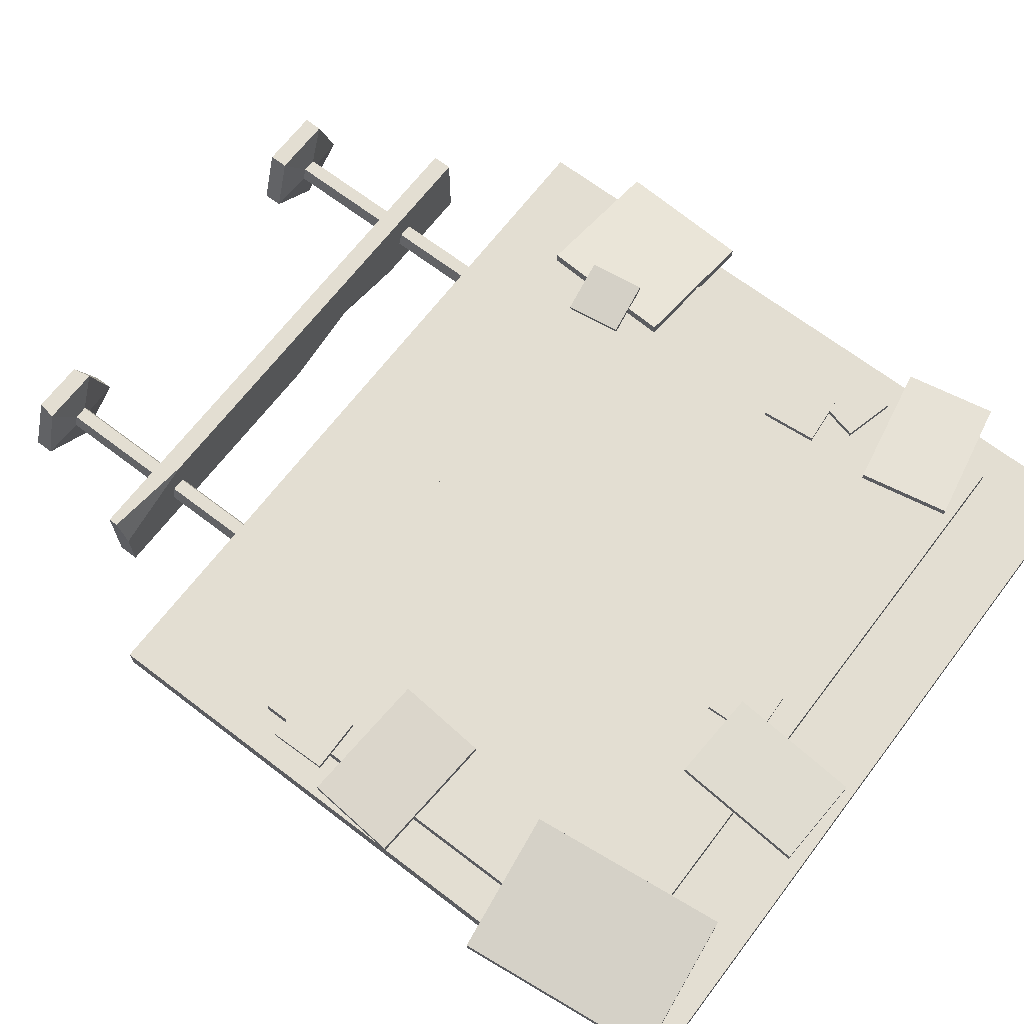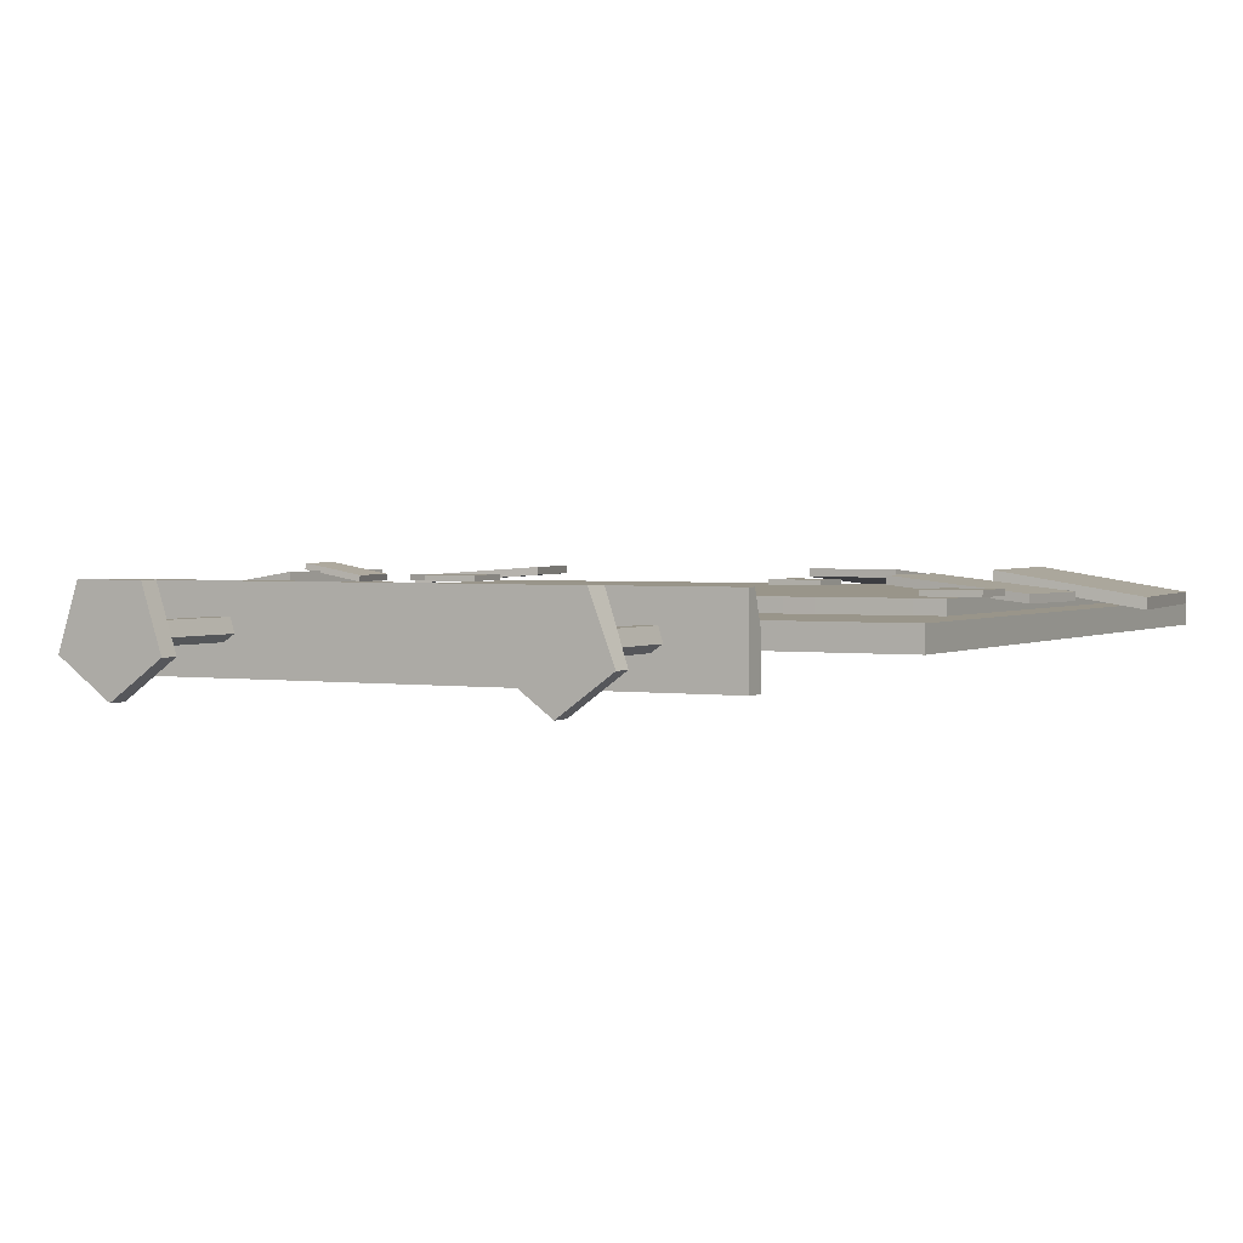
<metadata>
{"format":"obj","ext":"obj","renderer":"f3d","projection":"perspective","resolution":1024,"background":"white","views":[{"elev":67.6,"azim":127.4,"up":"+Z"},{"elev":2.1,"azim":28.1,"up":"+Z"}]}
</metadata>
<code>
g SM_Prop_Briefing_Board_01
v -0.6295 0.3296 0.0914
v 0.6292 0.3296 0.0914
v -0.6295 0.3743 0.0914
v 0.6292 0.3516 0.0914
v -0.6295 0.3743 -0.08903
v 0.6292 0.3743 -0.08903
v -0.6295 0.3296 -0.08903
v 0.6292 0.3296 -0.08903
v 0.419 0.05694 -0.006109
v 0.4284 0.05694 0.02493
v 0.4591 0.05694 0.02493
v 0.4686 0.05694 -0.006109
v 0.4438 0.05694 -0.0226
v 0.419 0.5889 -0.006109
v 0.4284 0.5889 0.02493
v 0.4591 0.5889 0.02493
v 0.4686 0.5889 -0.006109
v 0.4438 0.5889 -0.0226
v 0.4438 0 0.002984
v 0.3326 0.04218 -0.03392
v 0.3755 0.04218 0.09934
v 0.3326 5.054e-07 -0.03392
v 0.3835 3.433e-07 0.09934
v 0.512 0.04218 0.09934
v 0.504 3.433e-07 0.09934
v 0.555 0.04218 -0.03392
v 0.555 5.054e-07 -0.03392
v 0.4438 0.04218 -0.1153
v 0.4438 5.054e-07 -0.1153
v -0.4697 0.05694 -0.006109
v -0.46 0.05694 0.02493
v -0.4283 0.05694 0.02493
v -0.4185 0.05694 -0.006109
v -0.4441 0.05694 -0.0226
v -0.4697 0.5889 -0.006109
v -0.46 0.5889 0.02493
v -0.4283 0.5889 0.02493
v -0.4185 0.5889 -0.006109
v -0.4441 0.5889 -0.0226
v -0.4441 2.67e-07 0.002984
v -0.5573 0.04218 -0.03395
v -0.5138 0.04218 0.09934
v -0.5573 2.575e-07 -0.03395
v -0.5138 2.575e-07 0.09934
v -0.3745 0.04218 0.09934
v -0.3745 2.575e-07 0.09934
v -0.331 0.04218 -0.03395
v -0.331 2.575e-07 -0.03395
v -0.4441 0.04218 -0.1158
v -0.4441 2.575e-07 -0.1158
v 0.4248 0.3743 0.0914
v 0.6292 0.3743 0.02025
v -0.375 0.3743 -0.08903
v 0.00283 0.3743 -0.08903
v -0.2086 0.3743 -0.03843
v -0.206 0.3562 -0.08903
v 0.5285 1.16 0.09614
v 0.8323 1.134 0.06374
v 0.5468 1.371 0.09614
v 0.8506 1.345 0.06374
v 0.5468 1.371 0.07788
v 0.8506 1.345 0.04547
v 0.5285 1.16 0.07788
v 0.8323 1.134 0.04547
v 0.9083 1.625 0.04685
v 0.8547 2.081 0.04685
v 0.5908 1.587 0.1
v 0.5371 2.043 0.1
v 0.5908 1.587 0.074
v 0.5371 2.043 0.074
v 0.9083 1.625 0.02084
v 0.8547 2.081 0.02084
v -0.6378 1.606 0.07984
v -0.7583 1.637 0.07984
v -0.6699 1.481 0.07984
v -0.7904 1.512 0.07984
v -0.6699 1.481 0.06666
v -0.7904 1.512 0.06666
v -0.6378 1.606 0.06666
v -0.7583 1.637 0.06666
v -0.6167 0.845 0.1158
v -0.4957 0.8612 0.09191
v -0.6339 0.9733 0.1158
v -0.5128 0.9895 0.09191
v -0.6364 0.973 0.1029
v -0.5154 0.9892 0.07898
v -0.6192 0.8446 0.1029
v -0.4982 0.8608 0.07898
v -0.8465 0.5692 0.02733
v 0.8461 0.5692 0.02733
v -0.8465 2.116 0.02733
v 0.8461 2.116 0.02733
v -0.8465 2.116 -0.02645
v 0.8461 2.116 -0.02645
v -0.8465 0.5692 -0.02645
v 0.8461 0.5692 -0.02645
v -0.7943 0.6169 0.02733
v 0.7939 0.6169 0.02733
v 0.7939 2.068 0.02733
v -0.7943 2.068 0.02733
v -0.7943 2.068 -0.02645
v 0.7939 2.068 -0.02645
v 0.7939 0.6169 -0.02645
v -0.7943 0.6169 -0.02645
v 0.4093 1.039 0.02733
v 0.5313 1.849 0.02733
v -0.3643 1.874 0.02733
v 0.7939 0.9101 0.02733
v 0.7031 0.7166 0.02733
v 0.2737 0.6169 0.02733
v -0.7943 1.923 0.02733
v -0.7125 2.031 0.02733
v -0.5268 2.068 0.02733
v 0.671 0.9772 0.07395
v 0.7954 0.9797 0.07395
v 0.6684 1.107 0.07395
v 0.7928 1.109 0.07395
v 0.6684 1.107 0.06077
v 0.7928 1.109 0.06077
v 0.671 0.9772 0.06077
v 0.7954 0.9797 0.06077
v 0.01029 1.73 0.07223
v 0.1346 1.735 0.07223
v 0.005128 1.859 0.07223
v 0.1294 1.864 0.07223
v 0.005128 1.859 0.05905
v 0.1294 1.864 0.05905
v 0.01029 1.73 0.05905
v 0.1346 1.735 0.05905
v -0.7511 0.8943 0.05948
v 0.7507 0.9157 0.05948
v -0.7511 1.922 0.05948
v 0.7507 1.922 0.05948
v -0.7511 1.922 0.02276
v 0.7507 1.922 0.02276
v -0.7511 0.8943 0.02276
v 0.7507 0.9157 0.02276
v 0.1062 0.8845 0.05948
v 0.1062 0.8845 0.02276
v 0.1062 1.922 0.02276
v 0.1062 1.922 0.05948
v -0.8581 1.637 0.07442
v -0.5586 1.694 0.09614
v -0.8981 1.846 0.07442
v -0.5987 1.903 0.09614
v -0.8981 1.846 0.05615
v -0.5987 1.903 0.07788
v -0.8581 1.637 0.05615
v -0.5586 1.694 0.07788
v 0.2957 1.78 0.09614
v 0.3121 2.085 0.07285
v 0.08362 1.792 0.09614
v 0.1001 2.096 0.07285
v 0.08362 1.792 0.07788
v 0.1001 2.096 0.05458
v 0.2957 1.78 0.07788
v 0.3121 2.085 0.05458
v -0.8919 1.08 0.04986
v -0.9083 0.7677 0.04986
v -0.5726 1.063 0.1
v -0.589 0.7509 0.1
v -0.5726 1.063 0.074
v -0.589 0.7509 0.074
v -0.8919 1.08 0.02385
v -0.9083 0.7677 0.02385
v -0.6815 1.4 0.08157
v -0.5576 1.411 0.08157
v -0.6928 1.529 0.08157
v -0.5688 1.54 0.08157
v -0.6928 1.529 0.06839
v -0.5688 1.54 0.06839
v -0.6815 1.4 0.06839
v -0.5576 1.411 0.06839
v -0.0001794 0.6169 -0.02645
v -0.6295 0.3743 0.0914
v -0.6295 0.3296 0.0914
v 0.6292 0.3296 0.0914
v 0.6292 0.3296 -0.08903
v 0.6292 0.3743 -0.08903
v 0.6292 0.3296 -0.08903
v 0.6292 0.3296 0.0914
v 0.6292 0.3516 0.0914
v -0.6295 0.3296 -0.08903
v -0.6295 0.3743 -0.08903
v -0.6295 0.3743 0.0914
v -0.6295 0.3296 0.0914
v 0.4284 0.05694 0.02493
v 0.4284 0.5889 0.02493
v 0.4591 0.05694 0.02493
v 0.4591 0.5889 0.02493
v 0.4686 0.05694 -0.006109
v 0.4686 0.5889 -0.006109
v 0.4438 0.05694 -0.0226
v 0.4438 0.5889 -0.0226
v 0.419 0.5889 -0.006109
v 0.419 0.05694 -0.006109
v 0.3835 3.433e-07 0.09934
v 0.3755 0.04218 0.09934
v 0.504 3.433e-07 0.09934
v 0.512 0.04218 0.09934
v 0.555 5.054e-07 -0.03392
v 0.555 0.04218 -0.03392
v 0.3326 0.04218 -0.03392
v 0.3326 5.054e-07 -0.03392
v 0.4438 5.054e-07 -0.1153
v 0.4438 0.04218 -0.1153
v 0.4284 0.05694 0.02493
v 0.3755 0.04218 0.09934
v 0.3326 0.04218 -0.03392
v 0.419 0.05694 -0.006109
v 0.3326 5.054e-07 -0.03392
v 0.3835 3.433e-07 0.09934
v 0.4591 0.05694 0.02493
v 0.512 0.04218 0.09934
v 0.3755 0.04218 0.09934
v 0.4284 0.05694 0.02493
v 0.504 3.433e-07 0.09934
v 0.4686 0.05694 -0.006109
v 0.555 0.04218 -0.03392
v 0.512 0.04218 0.09934
v 0.4591 0.05694 0.02493
v 0.555 5.054e-07 -0.03392
v 0.4438 0.05694 -0.0226
v 0.4438 0.04218 -0.1153
v 0.555 0.04218 -0.03392
v 0.4686 0.05694 -0.006109
v 0.4438 5.054e-07 -0.1153
v 0.419 0.05694 -0.006109
v 0.3326 0.04218 -0.03392
v 0.4438 0.04218 -0.1153
v 0.4438 0.05694 -0.0226
v -0.46 0.05694 0.02493
v -0.46 0.5889 0.02493
v -0.4283 0.05694 0.02493
v -0.4283 0.5889 0.02493
v -0.4185 0.05694 -0.006109
v -0.4185 0.5889 -0.006109
v -0.4441 0.05694 -0.0226
v -0.4441 0.5889 -0.0226
v -0.4697 0.5889 -0.006109
v -0.4697 0.05694 -0.006109
v -0.5138 2.575e-07 0.09934
v -0.5138 0.04218 0.09934
v -0.3745 2.575e-07 0.09934
v -0.3745 0.04218 0.09934
v -0.331 2.575e-07 -0.03395
v -0.331 0.04218 -0.03395
v -0.5573 0.04218 -0.03395
v -0.5573 2.575e-07 -0.03395
v -0.4441 2.575e-07 -0.1158
v -0.4441 0.04218 -0.1158
v -0.46 0.05694 0.02493
v -0.5138 0.04218 0.09934
v -0.5573 0.04218 -0.03395
v -0.4697 0.05694 -0.006109
v -0.5573 2.575e-07 -0.03395
v -0.5138 2.575e-07 0.09934
v -0.4283 0.05694 0.02493
v -0.3745 0.04218 0.09934
v -0.5138 0.04218 0.09934
v -0.46 0.05694 0.02493
v -0.3745 2.575e-07 0.09934
v -0.4185 0.05694 -0.006109
v -0.331 0.04218 -0.03395
v -0.3745 0.04218 0.09934
v -0.4283 0.05694 0.02493
v -0.331 2.575e-07 -0.03395
v -0.4441 0.05694 -0.0226
v -0.4441 0.04218 -0.1158
v -0.331 0.04218 -0.03395
v -0.4185 0.05694 -0.006109
v -0.4441 2.575e-07 -0.1158
v -0.4697 0.05694 -0.006109
v -0.5573 0.04218 -0.03395
v -0.4441 0.04218 -0.1158
v -0.4441 0.05694 -0.0226
v 0.6292 0.3743 0.02025
v 0.6292 0.3516 0.0914
v 0.4248 0.3743 0.0914
v -0.206 0.3562 -0.08903
v 0.00283 0.3743 -0.08903
v -0.2086 0.3743 -0.03843
v -0.375 0.3743 -0.08903
v -0.206 0.3562 -0.08903
v -0.2086 0.3743 -0.03843
v 0.00283 0.3743 -0.08903
v 0.6292 0.3743 -0.08903
v 0.6292 0.3743 0.02025
v 0.4248 0.3743 0.0914
v -0.6295 0.3743 -0.08903
v -0.6295 0.3296 -0.08903
v -0.375 0.3743 -0.08903
v 0.5468 1.371 0.09614
v 0.8506 1.345 0.06374
v 0.5468 1.371 0.07788
v 0.8506 1.345 0.04547
v 0.5285 1.16 0.07788
v 0.5285 1.16 0.09614
v 0.8323 1.134 0.06374
v 0.8323 1.134 0.04547
v 0.8323 1.134 0.06374
v 0.8506 1.345 0.06374
v 0.8506 1.345 0.04547
v 0.8323 1.134 0.04547
v 0.5285 1.16 0.07788
v 0.5468 1.371 0.07788
v 0.5468 1.371 0.09614
v 0.5285 1.16 0.09614
v 0.5908 1.587 0.1
v 0.5371 2.043 0.1
v 0.5908 1.587 0.074
v 0.5371 2.043 0.074
v 0.9083 1.625 0.02084
v 0.9083 1.625 0.04685
v 0.8547 2.081 0.04685
v 0.8547 2.081 0.02084
v 0.8547 2.081 0.04685
v 0.5371 2.043 0.1
v 0.5371 2.043 0.074
v 0.8547 2.081 0.02084
v 0.9083 1.625 0.02084
v 0.5908 1.587 0.074
v 0.5908 1.587 0.1
v 0.9083 1.625 0.04685
v -0.6699 1.481 0.07984
v -0.7904 1.512 0.07984
v -0.6699 1.481 0.06666
v -0.7904 1.512 0.06666
v -0.6378 1.606 0.06666
v -0.6378 1.606 0.07984
v -0.7583 1.637 0.07984
v -0.7583 1.637 0.06666
v -0.7583 1.637 0.07984
v -0.7904 1.512 0.07984
v -0.7904 1.512 0.06666
v -0.7583 1.637 0.06666
v -0.6378 1.606 0.06666
v -0.6699 1.481 0.06666
v -0.6699 1.481 0.07984
v -0.6378 1.606 0.07984
v -0.6339 0.9733 0.1158
v -0.5128 0.9895 0.09191
v -0.6364 0.973 0.1029
v -0.5154 0.9892 0.07898
v -0.6192 0.8446 0.1029
v -0.6167 0.845 0.1158
v -0.4957 0.8612 0.09191
v -0.4982 0.8608 0.07898
v -0.4957 0.8612 0.09191
v -0.5128 0.9895 0.09191
v -0.5154 0.9892 0.07898
v -0.4982 0.8608 0.07898
v -0.6192 0.8446 0.1029
v -0.6364 0.973 0.1029
v -0.6339 0.9733 0.1158
v -0.6167 0.845 0.1158
v 0.8461 0.5692 0.02733
v 0.8461 2.116 0.02733
v 0.8461 2.116 -0.02645
v 0.8461 0.5692 -0.02645
v -0.8465 0.5692 -0.02645
v -0.8465 2.116 -0.02645
v -0.8465 2.116 0.02733
v -0.8465 0.5692 0.02733
v 0.8461 0.5692 0.02733
v 0.8461 0.5692 0.02733
v 0.7939 0.6169 0.02733
v -0.8465 2.116 0.02733
v -0.8465 2.116 0.02733
v -0.7943 2.068 0.02733
v -0.8465 2.116 -0.02645
v -0.7943 2.068 -0.02645
v 0.7939 2.068 -0.02645
v 0.8461 2.116 -0.02645
v 0.7939 0.6169 -0.02645
v 0.8461 0.5692 -0.02645
v -0.8465 0.5692 -0.02645
v -0.0001794 0.6169 -0.02645
v -0.7943 0.6169 -0.02645
v 0.7939 0.6169 0.02733
v 0.2737 0.6169 0.02733
v -0.7943 2.068 0.02733
v -0.5268 2.068 0.02733
v -0.7943 1.923 0.02733
v 0.7939 0.9101 0.02733
v 0.7939 0.9101 0.02733
v 0.7031 0.7166 0.02733
v 0.2737 0.6169 0.02733
v -0.7125 2.031 0.02733
v -0.7943 1.923 0.02733
v -0.5268 2.068 0.02733
v 0.7939 2.068 0.02733
v 0.5313 1.849 0.02733
v -0.3643 1.874 0.02733
v -0.7125 2.031 0.02733
v 0.8461 2.116 0.02733
v 0.7939 2.068 0.02733
v -0.7943 0.6169 0.02733
v -0.8465 0.5692 0.02733
v 0.2737 0.6169 0.02733
v 0.8461 0.5692 0.02733
v 0.7939 2.068 0.02733
v 0.8461 2.116 0.02733
v 0.6684 1.107 0.07395
v 0.7928 1.109 0.07395
v 0.6684 1.107 0.06077
v 0.7928 1.109 0.06077
v 0.671 0.9772 0.06077
v 0.671 0.9772 0.07395
v 0.7954 0.9797 0.07395
v 0.7954 0.9797 0.06077
v 0.7954 0.9797 0.07395
v 0.7928 1.109 0.07395
v 0.7928 1.109 0.06077
v 0.7954 0.9797 0.06077
v 0.671 0.9772 0.06077
v 0.6684 1.107 0.06077
v 0.6684 1.107 0.07395
v 0.671 0.9772 0.07395
v 0.005128 1.859 0.07223
v 0.1294 1.864 0.07223
v 0.005128 1.859 0.05905
v 0.1294 1.864 0.05905
v 0.01029 1.73 0.05905
v 0.01029 1.73 0.07223
v 0.1346 1.735 0.07223
v 0.1346 1.735 0.05905
v 0.1346 1.735 0.07223
v 0.1294 1.864 0.07223
v 0.1294 1.864 0.05905
v 0.1346 1.735 0.05905
v 0.01029 1.73 0.05905
v 0.005128 1.859 0.05905
v 0.005128 1.859 0.07223
v 0.01029 1.73 0.07223
v 0.7507 1.922 0.05948
v 0.1062 1.922 0.05948
v 0.7507 1.922 0.02276
v 0.1062 1.922 0.02276
v 0.7507 0.9157 0.05948
v 0.7507 0.9157 0.02276
v 0.1062 0.8845 0.02276
v 0.1062 0.8845 0.05948
v 0.7507 0.9157 0.05948
v 0.7507 1.922 0.05948
v 0.7507 1.922 0.02276
v 0.7507 0.9157 0.02276
v -0.7511 0.8943 0.02276
v -0.7511 0.8943 0.05948
v -0.7511 1.922 0.02276
v -0.7511 0.8943 0.02276
v -0.7511 1.922 0.05948
v -0.7511 1.922 0.02276
v -0.7511 0.8943 0.05948
v -0.7511 1.922 0.05948
v -0.8981 1.846 0.07442
v -0.5987 1.903 0.09614
v -0.8981 1.846 0.05615
v -0.5987 1.903 0.07788
v -0.8581 1.637 0.05615
v -0.8581 1.637 0.07442
v -0.5586 1.694 0.09614
v -0.5586 1.694 0.07788
v -0.5586 1.694 0.09614
v -0.5987 1.903 0.09614
v -0.5987 1.903 0.07788
v -0.5586 1.694 0.07788
v -0.8581 1.637 0.05615
v -0.8981 1.846 0.05615
v -0.8981 1.846 0.07442
v -0.8581 1.637 0.07442
v 0.08362 1.792 0.09614
v 0.1001 2.096 0.07285
v 0.08362 1.792 0.07788
v 0.1001 2.096 0.05458
v 0.2957 1.78 0.07788
v 0.2957 1.78 0.09614
v 0.3121 2.085 0.07285
v 0.3121 2.085 0.05458
v 0.3121 2.085 0.07285
v 0.1001 2.096 0.07285
v 0.1001 2.096 0.05458
v 0.3121 2.085 0.05458
v 0.2957 1.78 0.07788
v 0.08362 1.792 0.07788
v 0.08362 1.792 0.09614
v 0.2957 1.78 0.09614
v -0.8919 1.08 0.02385
v -0.8919 1.08 0.04986
v -0.9083 0.7677 0.04986
v -0.9083 0.7677 0.02385
v -0.5726 1.063 0.074
v -0.8919 1.08 0.02385
v -0.9083 0.7677 0.02385
v -0.589 0.7509 0.074
v -0.5726 1.063 0.1
v -0.5726 1.063 0.074
v -0.589 0.7509 0.074
v -0.589 0.7509 0.1
v -0.8919 1.08 0.04986
v -0.5726 1.063 0.1
v -0.589 0.7509 0.1
v -0.9083 0.7677 0.04986
v -0.6928 1.529 0.08157
v -0.5688 1.54 0.08157
v -0.6928 1.529 0.06839
v -0.5688 1.54 0.06839
v -0.6815 1.4 0.06839
v -0.6815 1.4 0.08157
v -0.5576 1.411 0.08157
v -0.5576 1.411 0.06839
v -0.5576 1.411 0.08157
v -0.5688 1.54 0.08157
v -0.5688 1.54 0.06839
v -0.5576 1.411 0.06839
v -0.6815 1.4 0.06839
v -0.6928 1.529 0.06839
v -0.6928 1.529 0.08157
v -0.6815 1.4 0.08157
g SM_Prop_Briefing_Board_01_0
f 279 278 277
f 282 281 280
f 285 284 283
f 365 98 110
f 2 4 51
f 51 1 2
f 51 3 1
f 53 5 175
f 55 53 175
f 289 55 175
f 55 289 288
f 55 288 287
f 287 286 55
f 54 6 8
f 56 54 8
f 56 8 291
f 56 291 290
f 292 56 290
f 177 176 7
f 178 177 7
f 181 180 179
f 179 182 181
f 179 52 182
f 185 184 183
f 186 185 183
f 15 14 9
f 10 15 9
f 16 188 187
f 11 16 187
f 17 190 189
f 12 17 189
f 18 192 191
f 13 18 191
f 195 194 193
f 196 195 193
f 22 23 21
f 20 22 21
f 197 25 24
f 198 197 24
f 199 27 26
f 200 199 26
f 201 29 28
f 202 201 28
f 205 204 203
f 206 205 203
f 209 208 207
f 210 209 207
f 215 214 213
f 216 215 213
f 220 219 218
f 221 220 218
f 225 224 223
f 226 225 223
f 230 229 228
f 231 230 228
f 36 35 30
f 31 36 30
f 37 233 232
f 32 37 232
f 38 235 234
f 33 38 234
f 39 237 236
f 34 39 236
f 240 239 238
f 241 240 238
f 43 44 42
f 41 43 42
f 242 46 45
f 243 242 45
f 244 48 47
f 245 244 47
f 246 50 49
f 247 246 49
f 250 249 248
f 251 250 248
f 254 253 252
f 255 254 252
f 260 259 258
f 261 260 258
f 265 264 263
f 266 265 263
f 270 269 268
f 271 270 268
f 275 274 273
f 276 275 273
f 60 59 57
f 58 60 57
f 62 61 293
f 294 62 293
f 64 63 295
f 296 64 295
f 299 298 297
f 300 299 297
f 303 302 301
f 304 303 301
f 307 306 305
f 308 307 305
f 68 67 65
f 66 68 65
f 70 69 309
f 310 70 309
f 72 71 311
f 312 72 311
f 315 314 313
f 316 315 313
f 319 318 317
f 320 319 317
f 323 322 321
f 324 323 321
f 76 75 73
f 74 76 73
f 78 77 325
f 326 78 325
f 80 79 327
f 328 80 327
f 331 330 329
f 332 331 329
f 335 334 333
f 336 335 333
f 339 338 337
f 340 339 337
f 84 83 81
f 82 84 81
f 86 85 341
f 342 86 341
f 88 87 343
f 344 88 343
f 347 346 345
f 348 347 345
f 351 350 349
f 352 351 349
f 355 354 353
f 356 355 353
f 94 93 91
f 92 94 91
f 102 103 174
f 174 101 102
f 174 104 101
f 90 89 95
f 96 90 95
f 359 358 357
f 360 359 357
f 363 362 361
f 364 363 361
f 108 367 366
f 402 108 366
f 403 402 366
f 368 100 113
f 368 113 396
f 113 397 396
f 111 370 369
f 398 111 369
f 399 398 369
f 400 398 399
f 401 400 399
f 381 380 109
f 109 380 385
f 112 383 382
f 112 382 384
f 386 99 106
f 106 387 386
f 106 105 387
f 105 106 107
f 387 105 97
f 97 105 107
f 388 387 97
f 107 389 97
f 389 390 97
f 393 392 391
f 391 394 393
f 391 395 394
f 117 116 114
f 115 117 114
f 119 118 404
f 405 119 404
f 121 120 406
f 407 121 406
f 410 409 408
f 411 410 408
f 414 413 412
f 415 414 412
f 418 417 416
f 419 418 416
f 125 124 122
f 123 125 122
f 127 126 420
f 421 127 420
f 129 128 422
f 423 129 422
f 426 425 424
f 427 426 424
f 430 429 428
f 431 430 428
f 434 433 432
f 435 434 432
f 131 133 141
f 138 131 141
f 138 141 454
f 141 455 454
f 436 135 140
f 437 436 140
f 437 140 452
f 140 453 452
f 438 137 139
f 439 438 139
f 439 139 450
f 139 451 450
f 442 441 440
f 443 442 440
f 442 443 448
f 443 449 448
f 446 445 444
f 447 446 444
f 132 134 136
f 130 132 136
f 145 144 142
f 143 145 142
f 147 146 456
f 457 147 456
f 149 148 458
f 459 149 458
f 462 461 460
f 463 462 460
f 466 465 464
f 467 466 464
f 470 469 468
f 471 470 468
f 153 152 150
f 151 153 150
f 155 154 472
f 473 155 472
f 157 156 474
f 475 157 474
f 478 477 476
f 479 478 476
f 482 481 480
f 483 482 480
f 486 485 484
f 487 486 484
f 163 161 159
f 165 163 159
f 160 162 164
f 158 160 164
f 490 489 488
f 491 490 488
f 494 493 492
f 495 494 492
f 498 497 496
f 499 498 496
f 502 501 500
f 503 502 500
f 169 168 166
f 167 169 166
f 171 170 504
f 505 171 504
f 173 172 506
f 507 173 506
f 510 509 508
f 511 510 508
f 514 513 512
f 515 514 512
f 518 517 516
f 519 518 516
f 377 379 378
f 372 379 377
f 377 378 375
f 371 372 377
f 375 376 377
f 373 372 371
f 376 375 374
f 374 373 371
f 375 373 374
f 272 267 40
f 267 262 40
f 256 272 40
f 262 257 40
f 257 256 40
f 227 222 19
f 222 217 19
f 211 227 19
f 217 212 19
f 212 211 19

</code>
